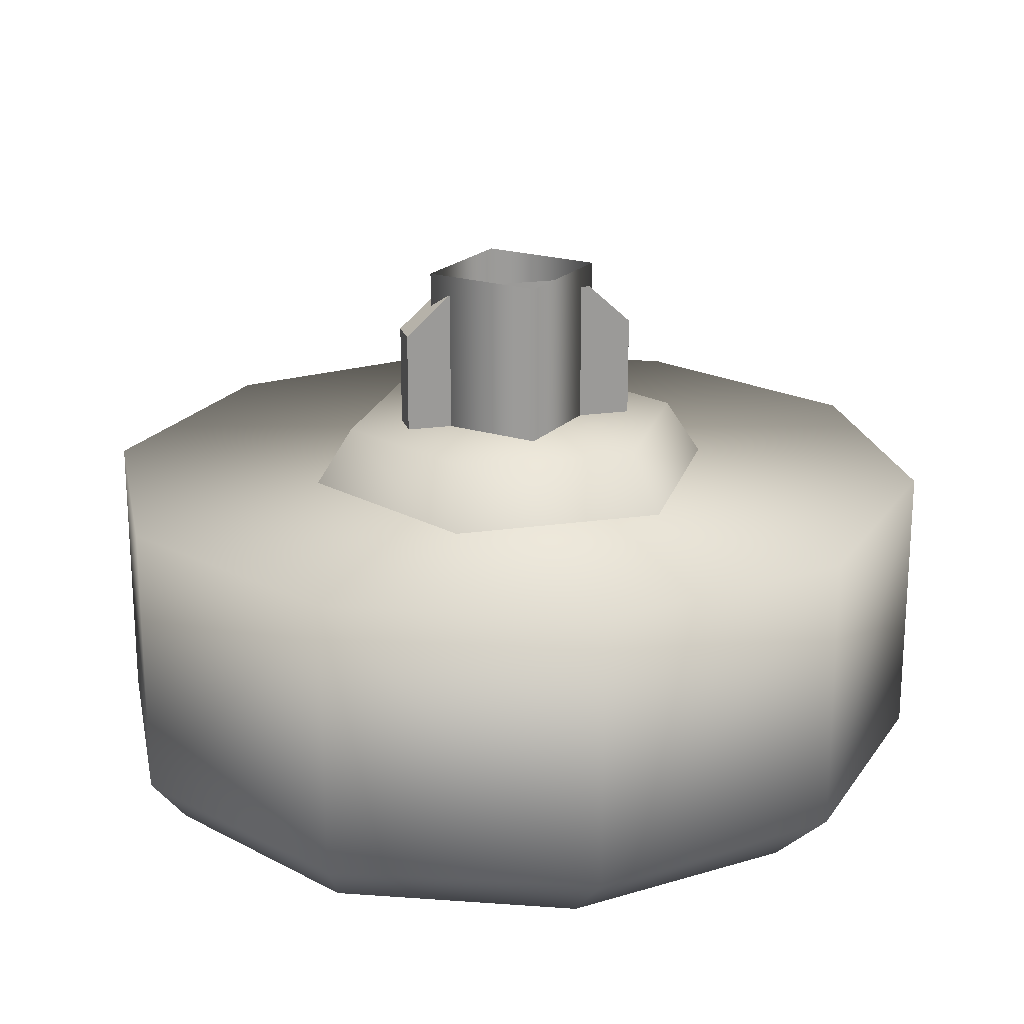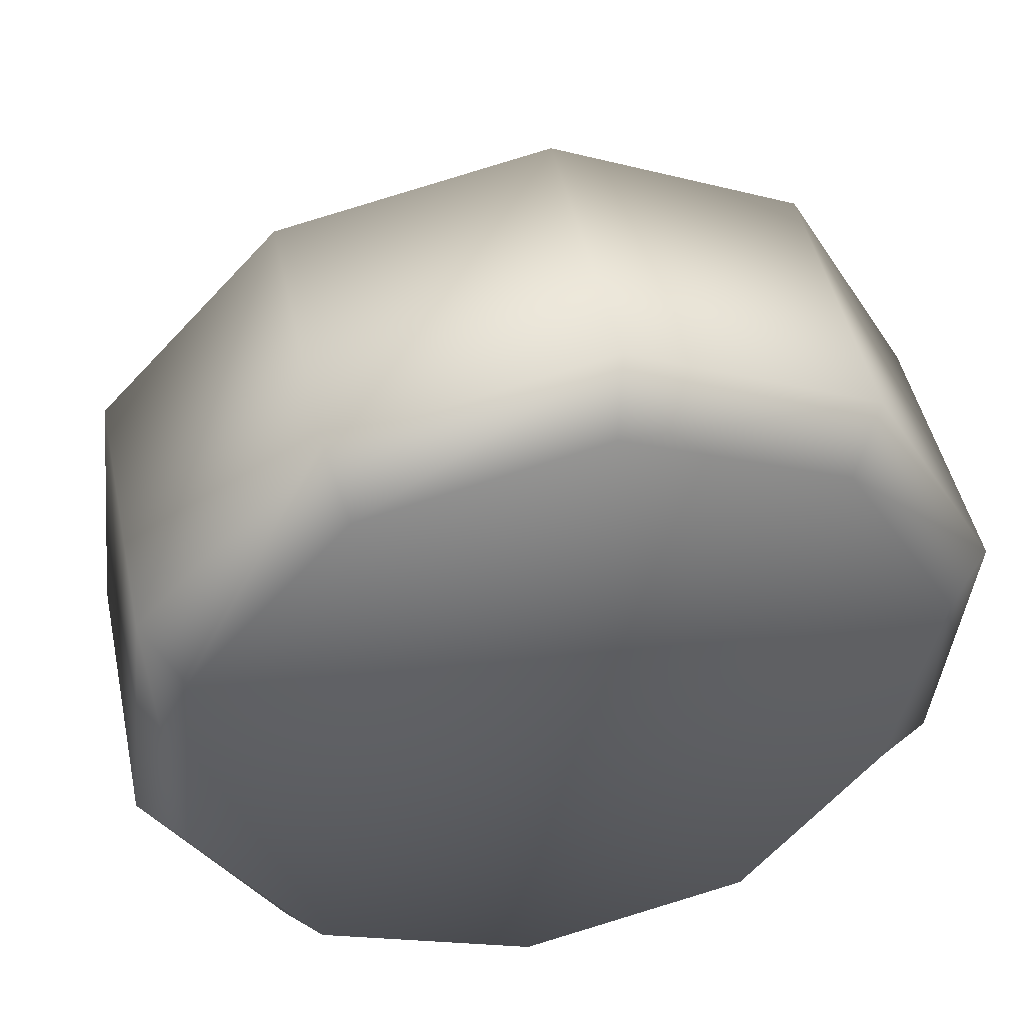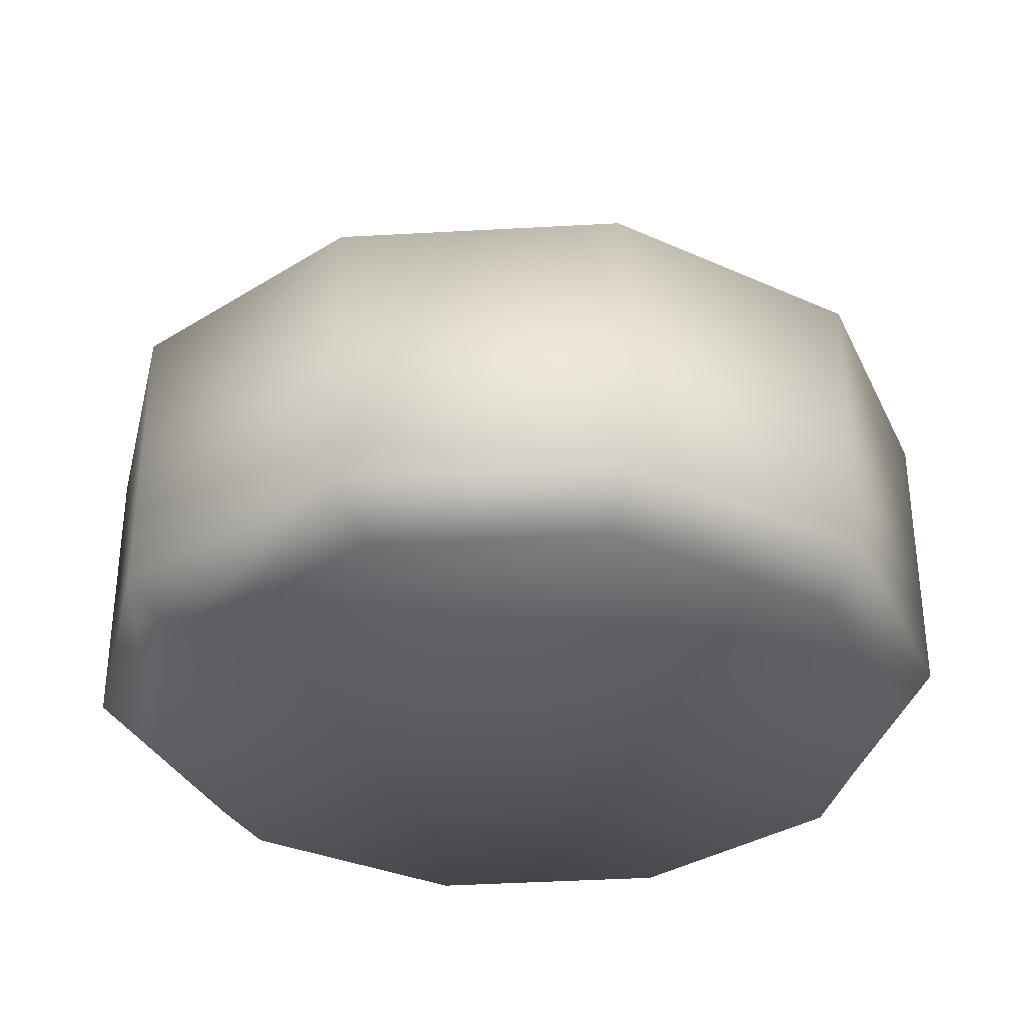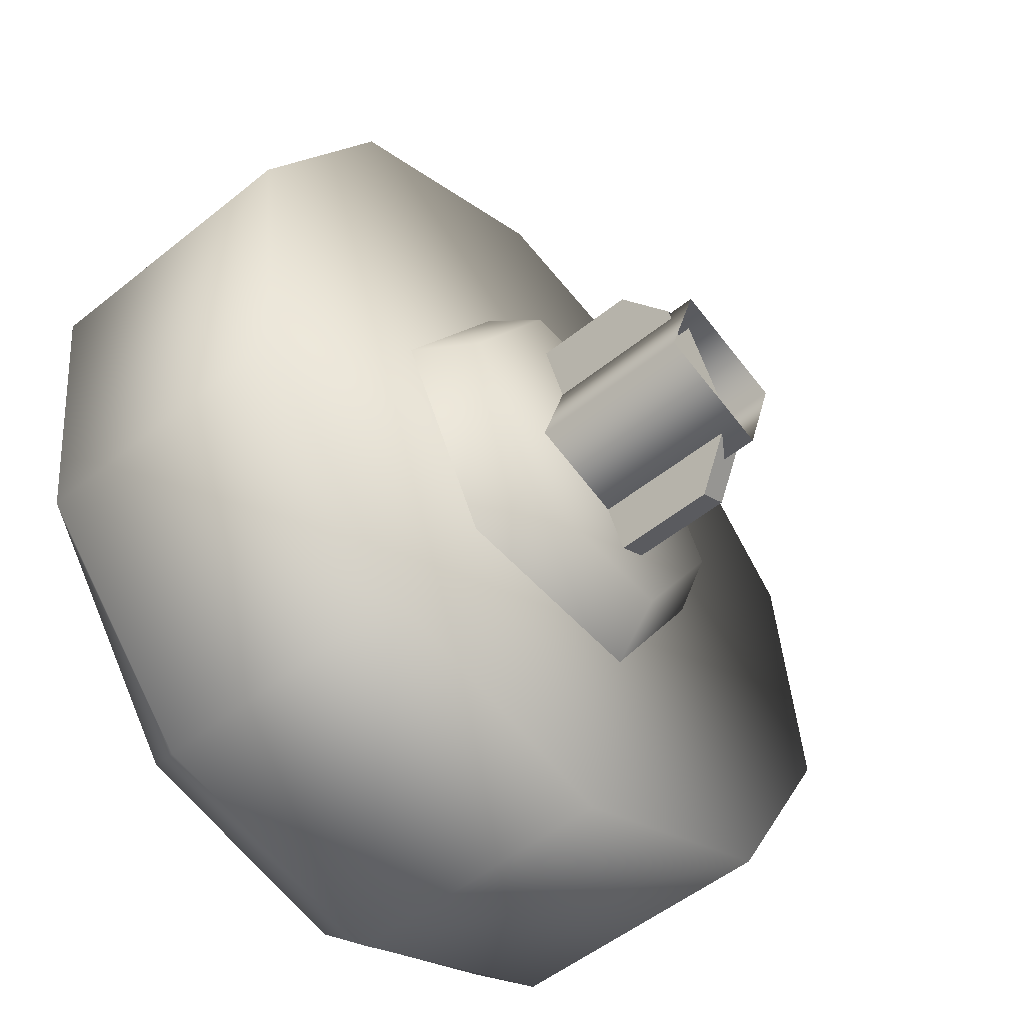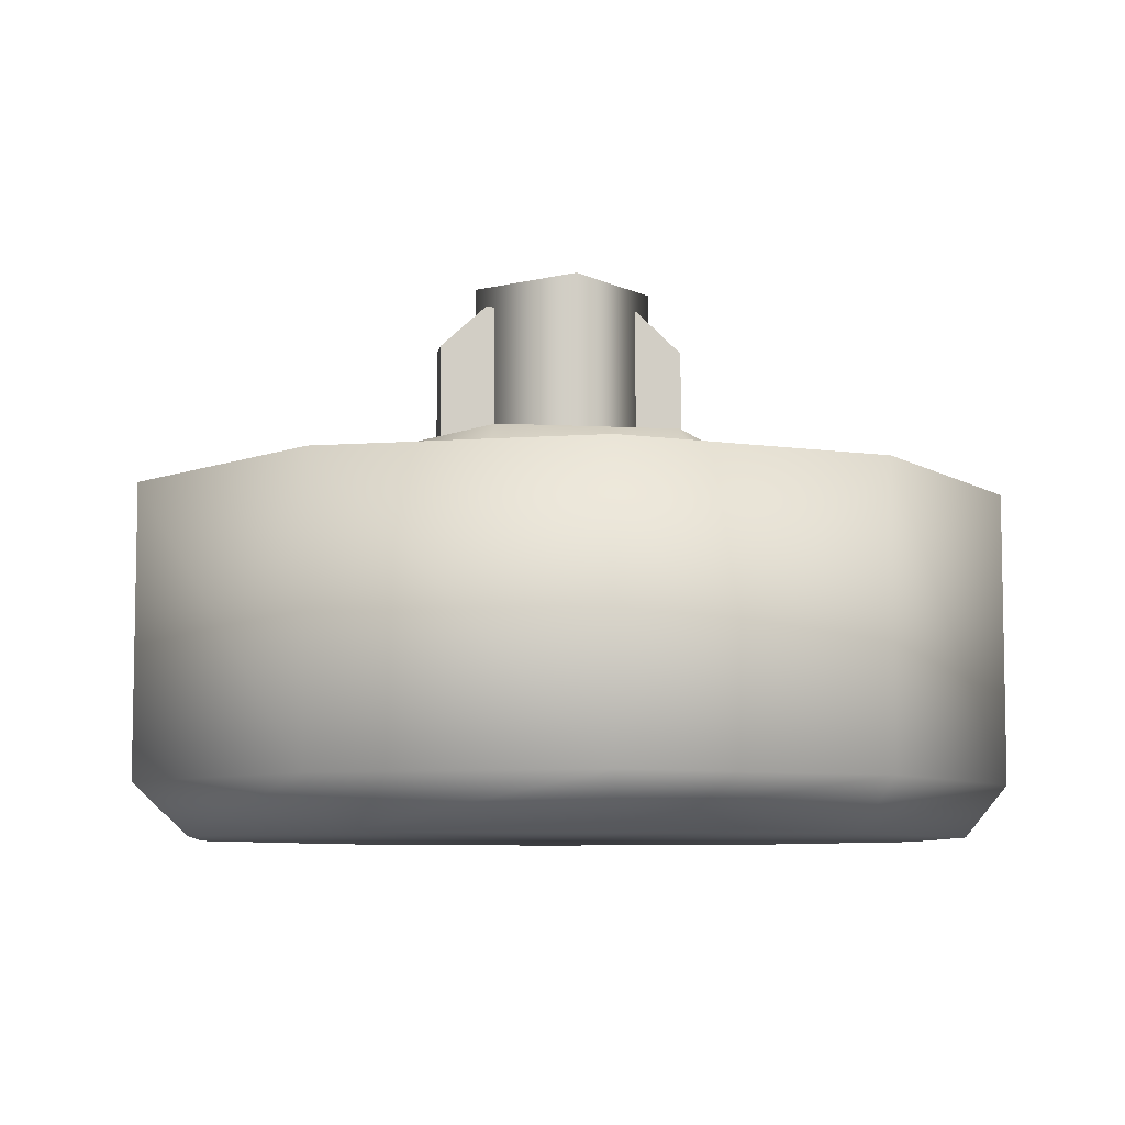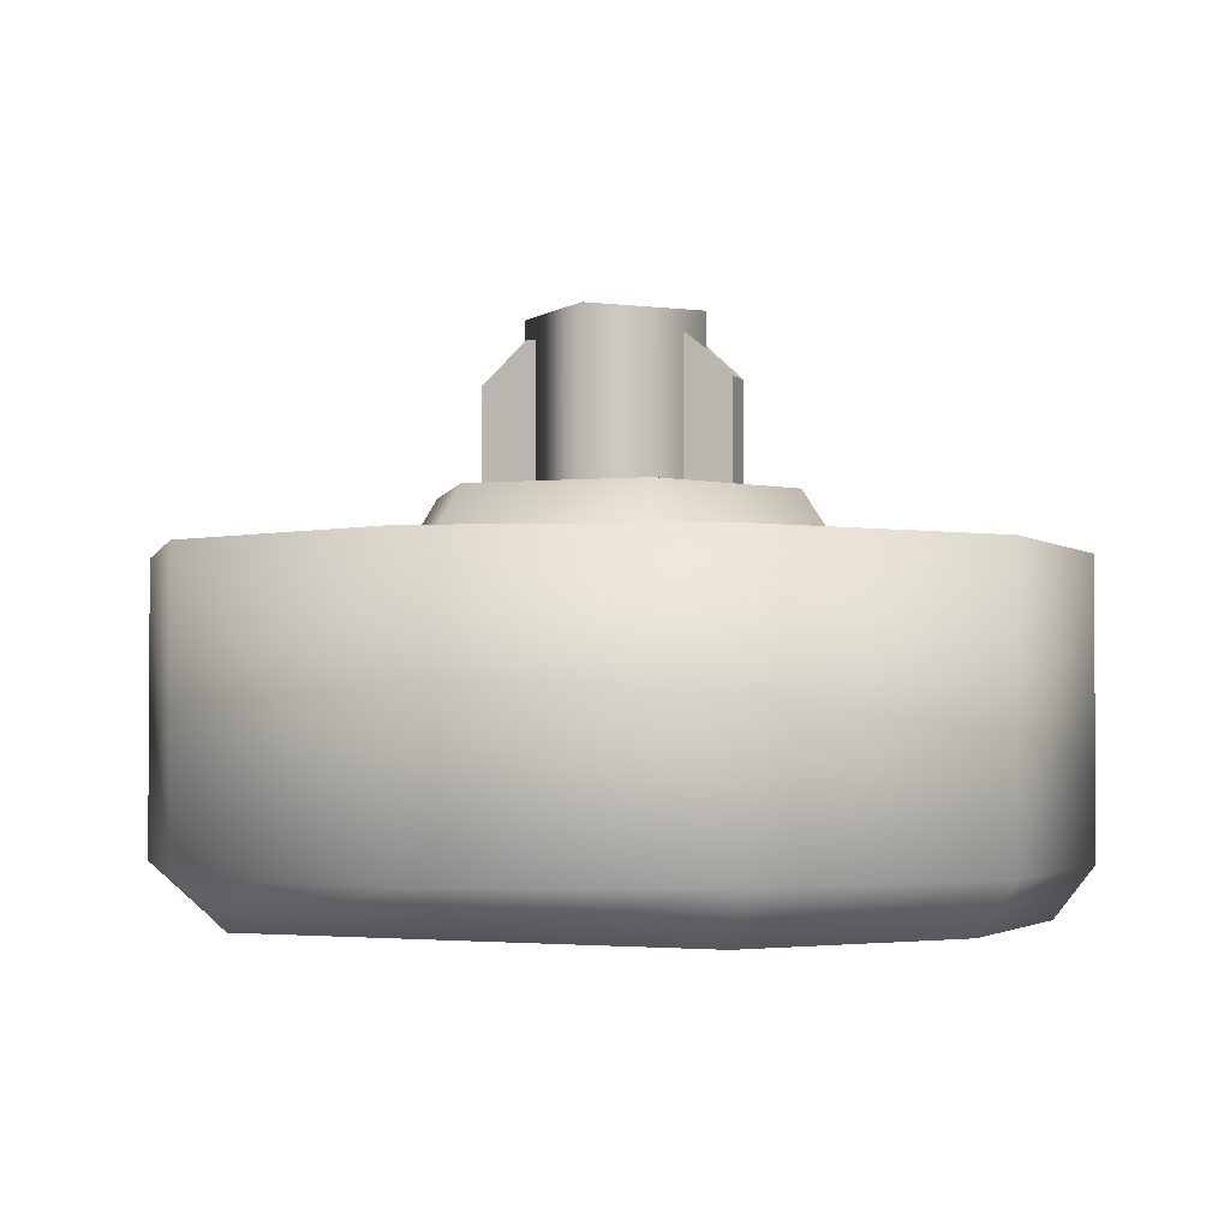
<metadata>
{"format":"obj","ext":"obj","renderer":"f3d","projection":"perspective","resolution":1024,"background":"white","views":[{"elev":20.5,"azim":103.0,"up":"+Z"},{"elev":47.6,"azim":167.9,"up":"+Y"},{"elev":-33.5,"azim":-43.2,"up":"+Z"},{"elev":-52.1,"azim":-49.0,"up":"+Y"},{"elev":-7.2,"azim":-71.2,"up":"+Z"},{"elev":-2.3,"azim":-42.6,"up":"+Z"}]}
</metadata>
<code>
g wheel_low_Cylinder.002
v 0.3619 1.797 -1.581
v 0.6872 1.441 -1.581
v 0.7411 0.9616 -1.581
v 0.5029 0.5422 -1.581
v 0.0637 0.3428 -1.581
v -0.4088 0.4397 -1.581
v -0.7341 0.7958 -1.581
v -0.5499 1.695 -1.581
v 0.3361 1.705 -2.173
v 0.3619 1.797 -2.084
v 0.6211 1.383 -2.173
v 0.6872 1.441 -2.084
v 0.6626 0.9554 -2.173
v 0.7411 0.9616 -2.084
v 0.4447 0.5849 -2.173
v 0.5029 0.5422 -2.084
v 0.0506 0.4132 -2.173
v 0.0637 0.3428 -2.084
v -0.3691 0.506 -2.173
v -0.4088 0.4397 -2.084
v -0.7341 0.7958 -2.084
v -0.4776 1.626 -2.173
v -0.5499 1.695 -2.084
v -0.1106 1.894 -1.581
v -0.1106 1.894 -2.084
v -0.08358 1.798 -2.173
v -0.788 1.275 -1.581
v -0.788 1.275 -2.084
v -0.6956 1.256 -2.173
v -0.6273 0.8235 -2.159
v -0.2145 1.479 -1.615
v -0.1724 1.4 -1.478
v 0.1937 1.464 -1.615
v -0.4317 1.133 -1.615
v -0.3417 1.13 -1.478
v -0.2406 0.7724 -1.615
v -0.1928 0.8486 -1.478
v 0.1676 0.7573 -1.615
v 0.1255 0.8369 -1.478
v 0.3847 1.103 -1.615
v 0.2948 1.107 -1.478
v 0.1458 1.388 -1.478
v 0.1025 0.9444 -1.565
v 0.1025 0.9444 -1.295
v -0.1026 1.332 -1.565
v 0.04952 0.9164 -1.565
v 0.04952 0.9164 -1.295
v -0.1556 1.304 -1.565
v -0.1556 1.304 -1.295
v -0.1177 1.232 -1.22
v -0.1026 1.332 -1.295
v -0.06476 1.26 -1.22
v 0.06461 1.016 -1.22
v 0.01166 0.9879 -1.22
v -0.09792 1.259 -1.552
v -0.09792 1.259 -1.183
v 0.1172 1.193 -1.552
v -0.1641 1.044 -1.552
v -0.1641 1.044 -1.183
v 0.05097 0.9777 -1.552
v 0.05097 0.9777 -1.183
v 0.1172 1.193 -1.183
g wheel_low_textures
f 3 4 16 14
f 18 5 6 20
f 28 27 8 23
f 6 7 21 20
f 1 2 12 10
f 4 5 18 16
f 12 2 3 14
f 10 12 11 9
f 12 14 13 11
f 14 16 15 13
f 16 18 17 15
f 18 20 19 17
f 19 30 29 22 26 9 11 13 15 17
f 28 23 22 29
f 25 10 9 26
f 24 1 10 25
f 8 24 25 23
f 23 25 26 22
f 21 7 27 28
f 3 2 1 24 8 27 7 6 5 4
f 21 28 29 30
f 20 21 30 19
f 34 35 32 31
f 31 32 42 33
f 36 37 35 34
f 38 39 37 36
f 40 41 39 38
f 33 42 41 40
f 42 32 35 37 39 41
f 47 46 43 44
f 45 51 52 53 44 43
f 49 48 46 47 54 50
f 51 45 48 49
f 49 50 52 51
f 44 53 54 47
f 58 59 56 55
f 55 56 62 57
f 60 61 59 58
f 57 62 61 60

</code>
